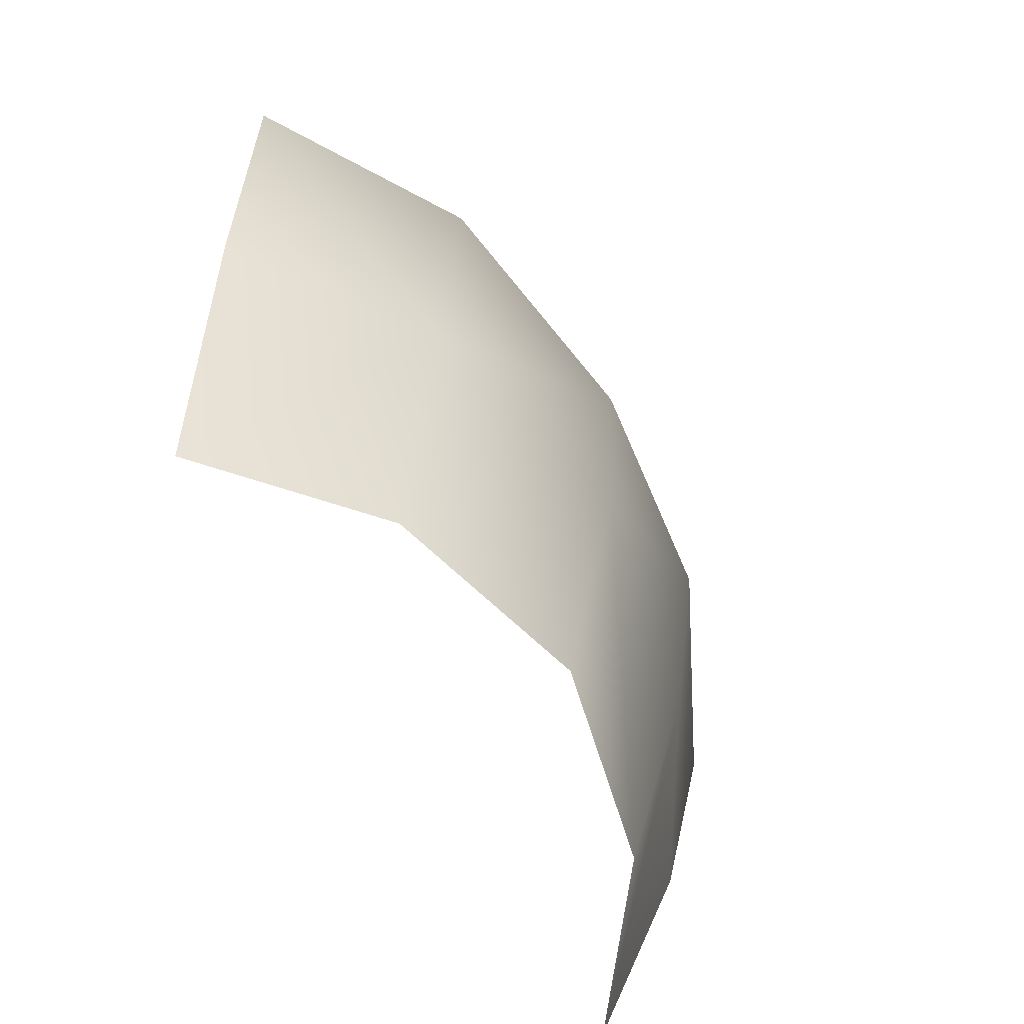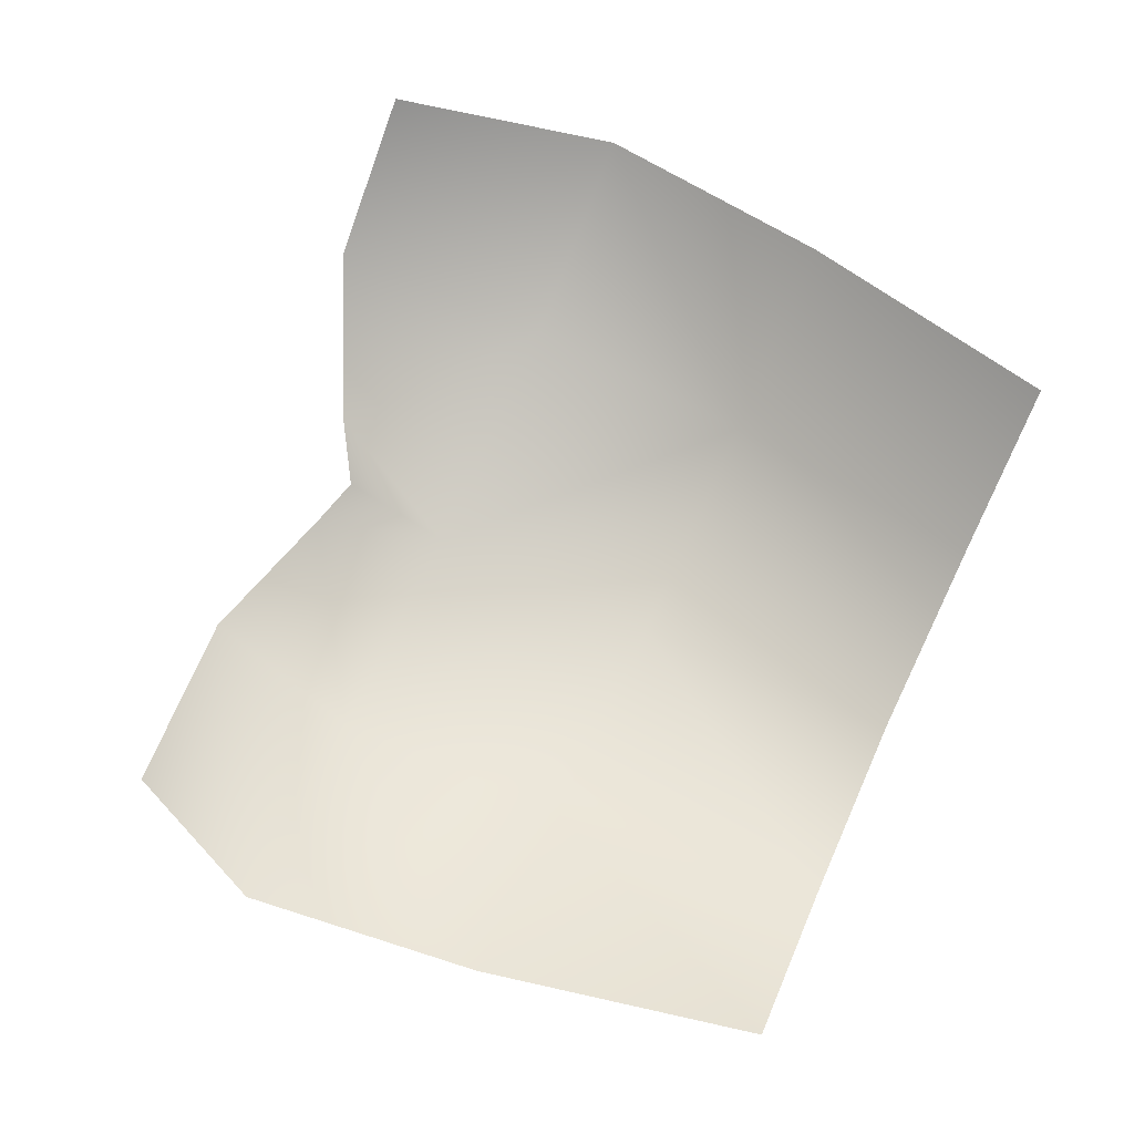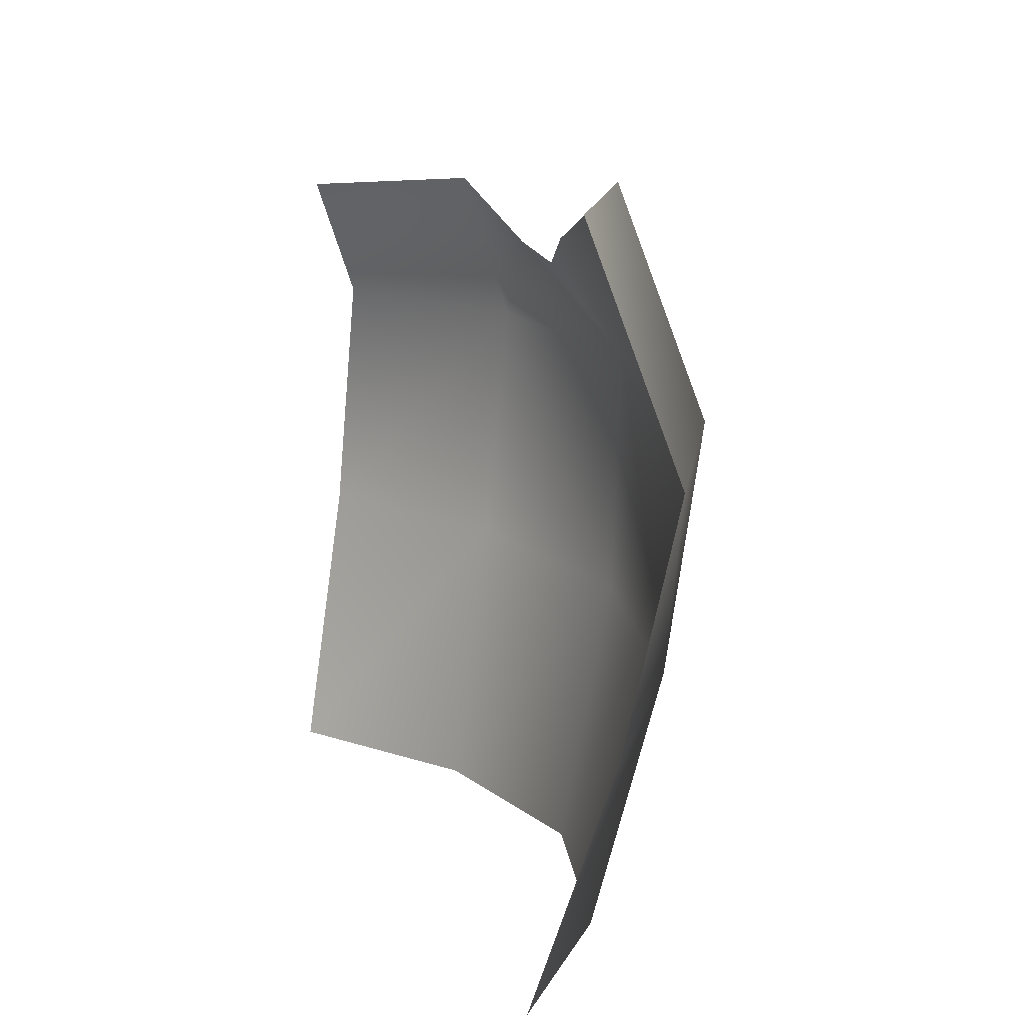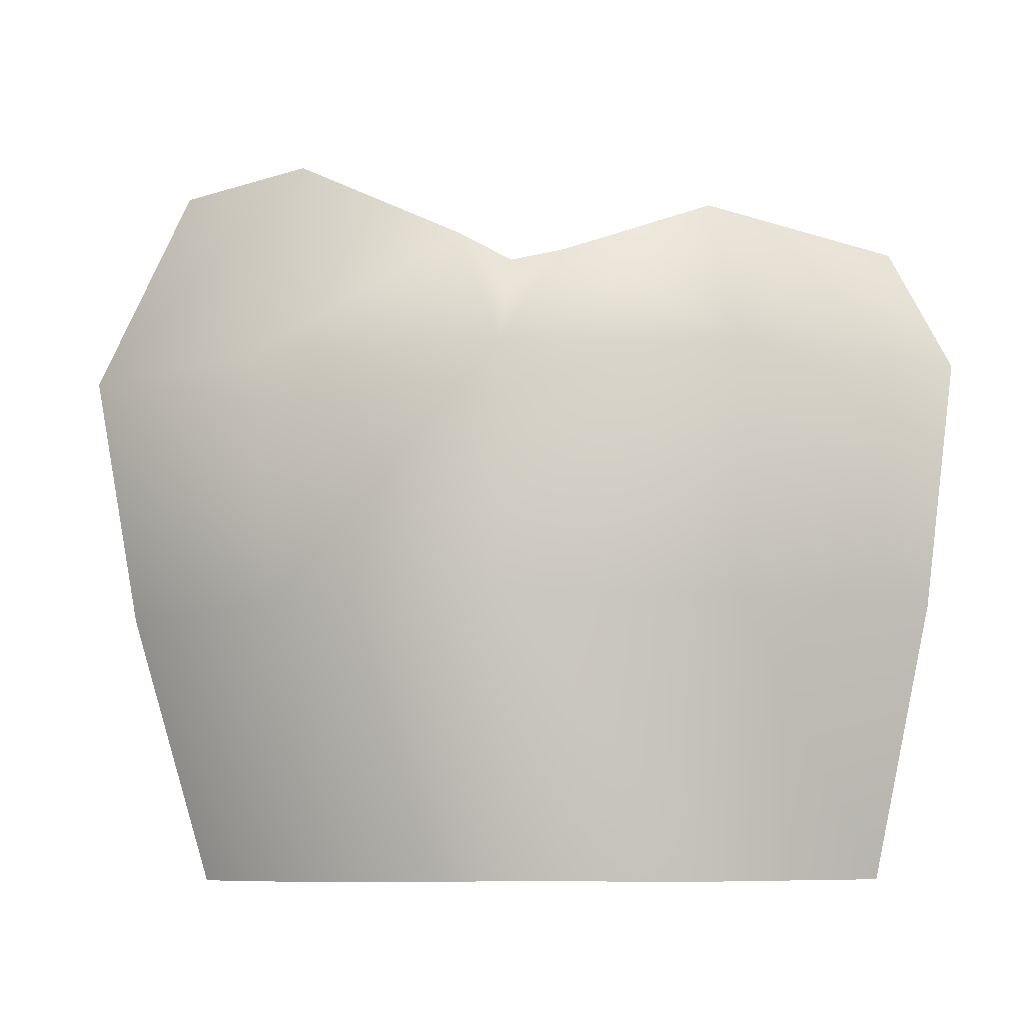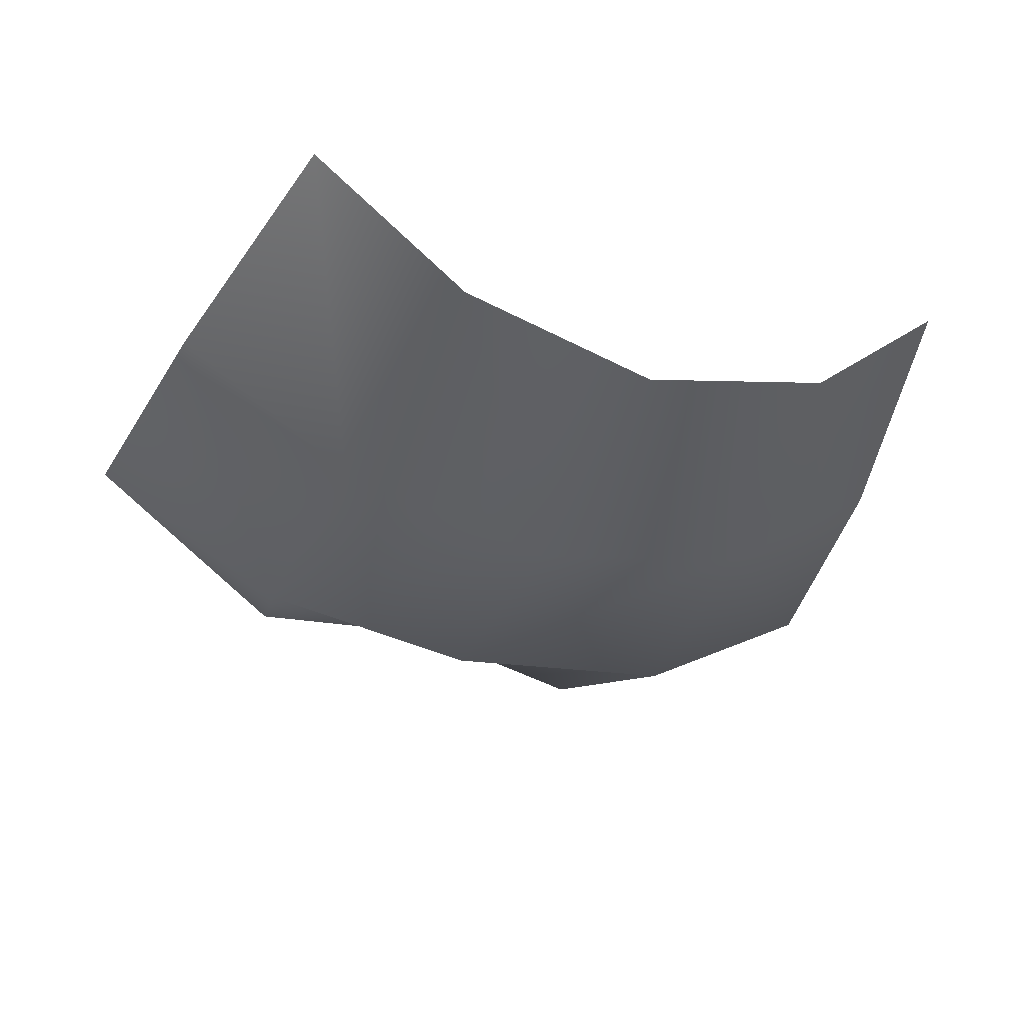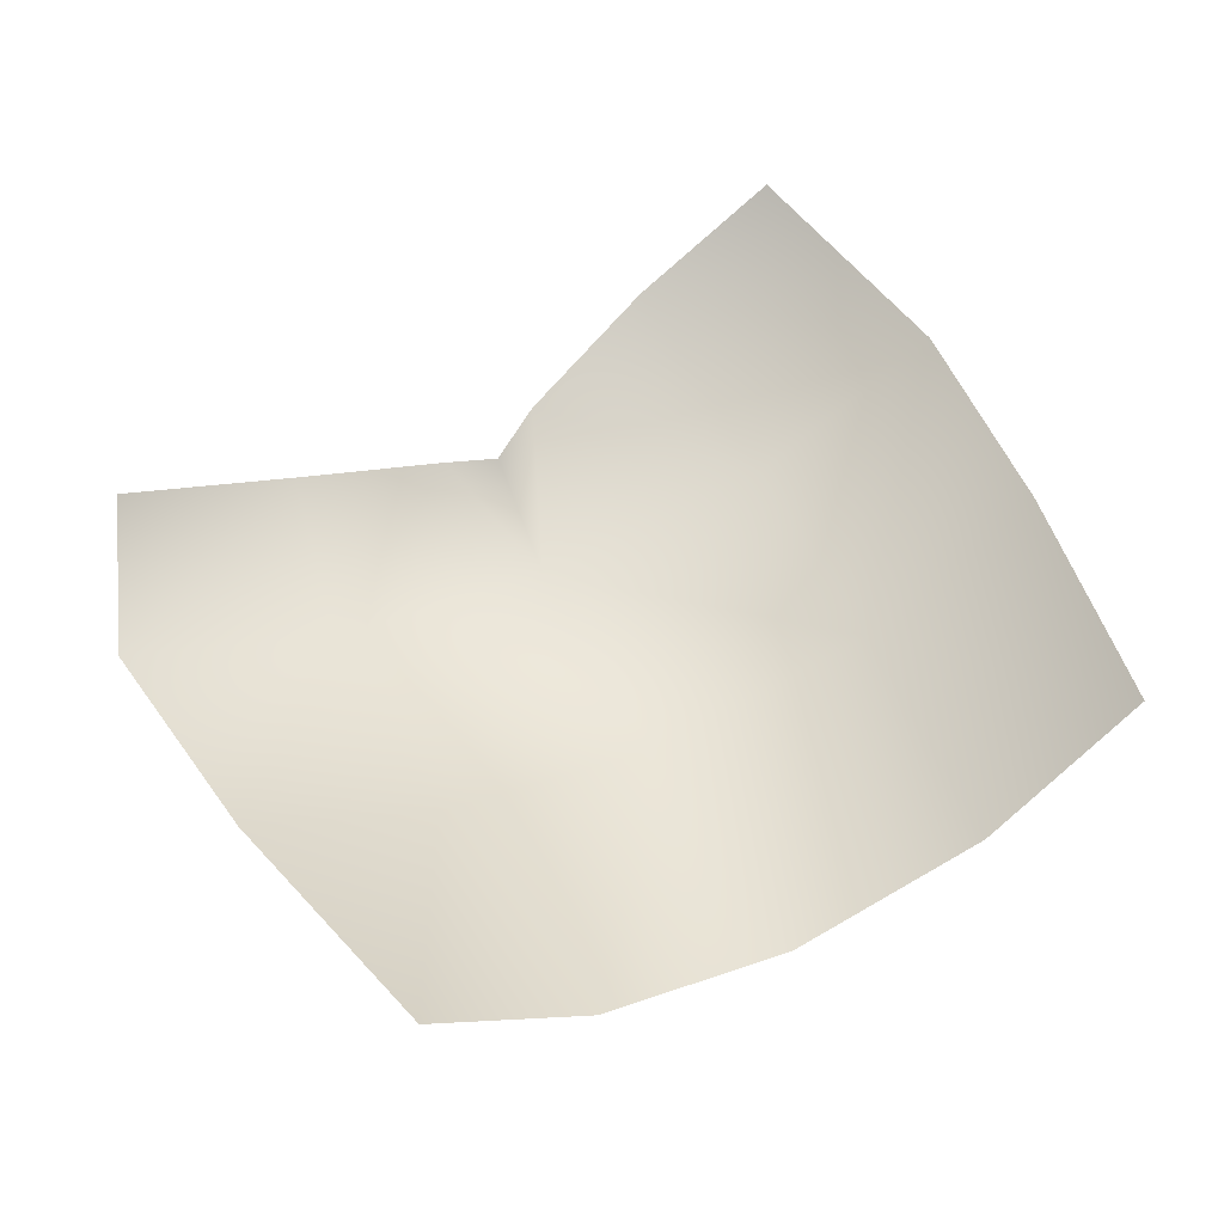
<metadata>
{"format":"obj","ext":"obj","renderer":"f3d","projection":"perspective","resolution":1024,"background":"white","views":[{"elev":-64.0,"azim":121.8,"up":"+Y"},{"elev":76.8,"azim":-65.1,"up":"+Z"},{"elev":17.7,"azim":69.3,"up":"+Y"},{"elev":-10.0,"azim":-172.0,"up":"+Y"},{"elev":-31.5,"azim":-22.0,"up":"+Z"},{"elev":55.2,"azim":-26.6,"up":"+Z"}]}
</metadata>
<code>
o D45C_L
v -34.59 -17.31 -3.248
v -34.25 -16.51 -2.907
v -33.17 -16.34 -3.566
v -34.59 -17.31 -3.248
v -33.17 -16.34 -3.566
v -33.35 -17.27 -3.925
v -29.3 -17.27 -3.322
v -30.47 -17.27 -3.98
v -30.65 -15.97 -3.526
v -29.3 -17.27 -3.322
v -30.65 -15.97 -3.526
v -29.76 -15.96 -2.967
v -31.98 -17.27 -4.144
v -30.47 -17.27 -3.98
v -30.57 -18.74 -3.815
v -31.98 -17.27 -4.144
v -30.57 -18.74 -3.815
v -31.96 -18.74 -4.087
v -31.96 -18.74 -4.087
v -33.32 -18.74 -3.76
v -33.35 -17.27 -3.925
v -31.96 -18.74 -4.087
v -33.35 -17.27 -3.925
v -31.98 -17.27 -4.144
v -31.96 -18.74 -4.087
v -31.96 -20.37 -3.768
v -33.13 -20.37 -3.461
v -31.96 -18.74 -4.087
v -33.13 -20.37 -3.461
v -33.32 -18.74 -3.76
v -31.98 -16.66 -3.684
v -31.98 -17.27 -4.144
v -32.3 -16.59 -3.625
v -33.35 -17.27 -3.925
v -33.32 -18.74 -3.76
v -34.42 -18.74 -3.06
v -33.35 -17.27 -3.925
v -34.42 -18.74 -3.06
v -34.59 -17.31 -3.248
v -33.35 -17.27 -3.925
v -33.17 -16.34 -3.566
v -32.3 -16.59 -3.625
v -33.35 -17.27 -3.925
v -32.3 -16.59 -3.625
v -31.98 -17.27 -4.144
v -30.47 -17.27 -3.98
v -31.98 -17.27 -4.144
v -31.64 -16.45 -3.605
v -30.47 -17.27 -3.98
v -31.64 -16.45 -3.605
v -30.65 -15.97 -3.526
v -30.57 -18.74 -3.815
v -30.47 -17.27 -3.98
v -29.3 -17.27 -3.322
v -30.57 -18.74 -3.815
v -29.3 -17.27 -3.322
v -29.52 -18.74 -3.098
v -30.57 -18.74 -3.815
v -30.8 -20.37 -3.483
v -31.96 -20.37 -3.768
v -30.57 -18.74 -3.815
v -31.96 -20.37 -3.768
v -31.96 -18.74 -4.087
v -33.32 -18.74 -3.76
v -33.13 -20.37 -3.461
v -34.07 -20.35 -2.705
v -33.32 -18.74 -3.76
v -34.07 -20.35 -2.705
v -34.42 -18.74 -3.06
v -29.92 -20.35 -2.744
v -30.8 -20.37 -3.483
v -30.57 -18.74 -3.815
v -29.92 -20.35 -2.744
v -30.57 -18.74 -3.815
v -29.52 -18.74 -3.098
v -31.64 -16.45 -3.605
v -31.98 -17.27 -4.144
v -31.98 -16.66 -3.684
f 1 2 3
f 4 5 6
f 7 8 9
f 10 11 12
f 13 14 15
f 16 17 18
f 19 20 21
f 22 23 24
f 25 26 27
f 28 29 30
f 31 32 33
f 34 35 36
f 37 38 39
f 40 41 42
f 43 44 45
f 46 47 48
f 49 50 51
f 52 53 54
f 55 56 57
f 58 59 60
f 61 62 63
f 64 65 66
f 67 68 69
f 70 71 72
f 73 74 75
f 76 77 78

</code>
